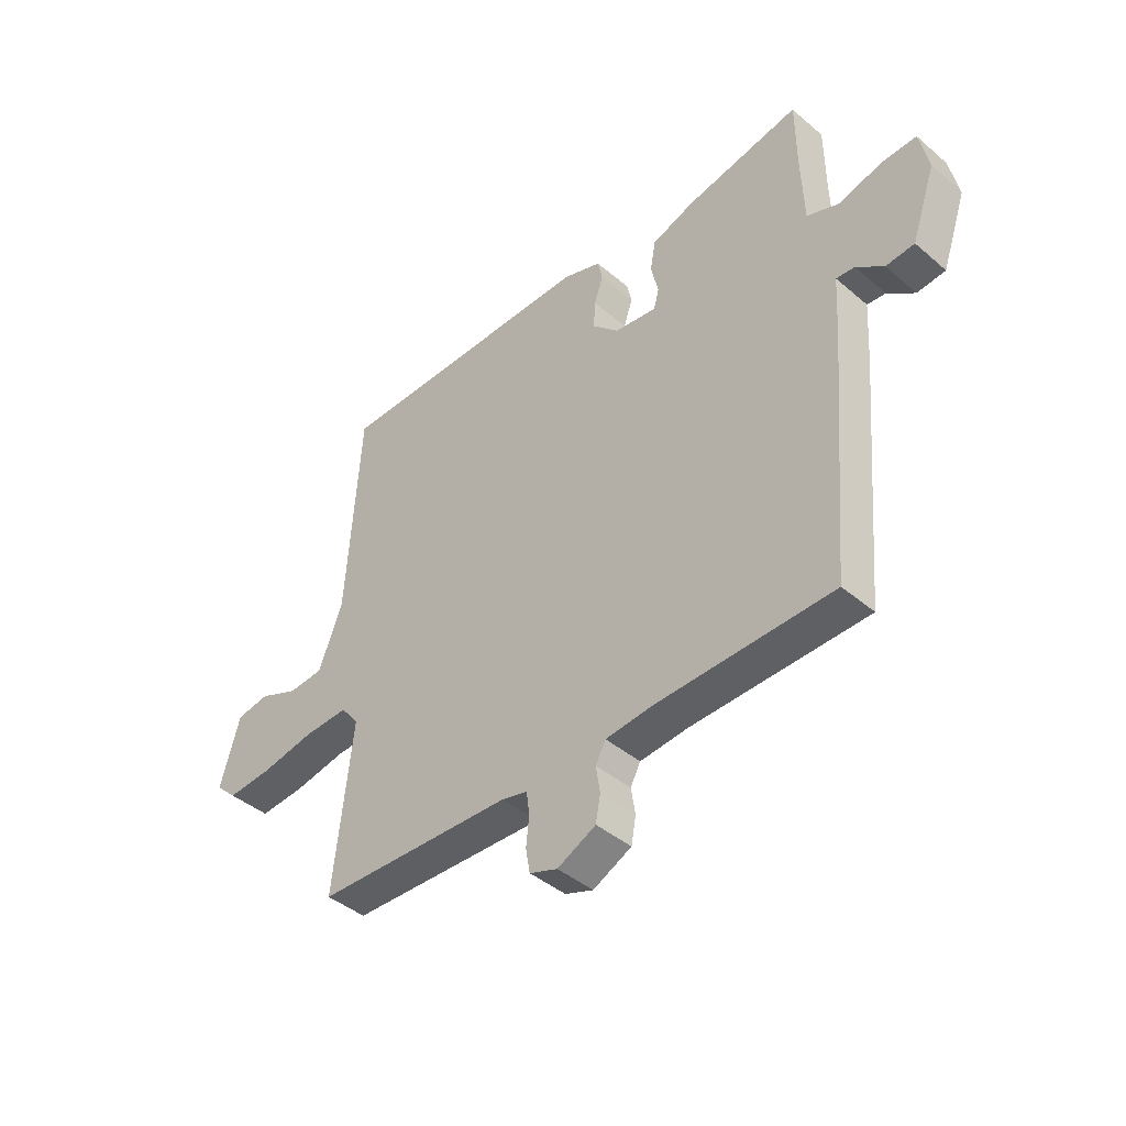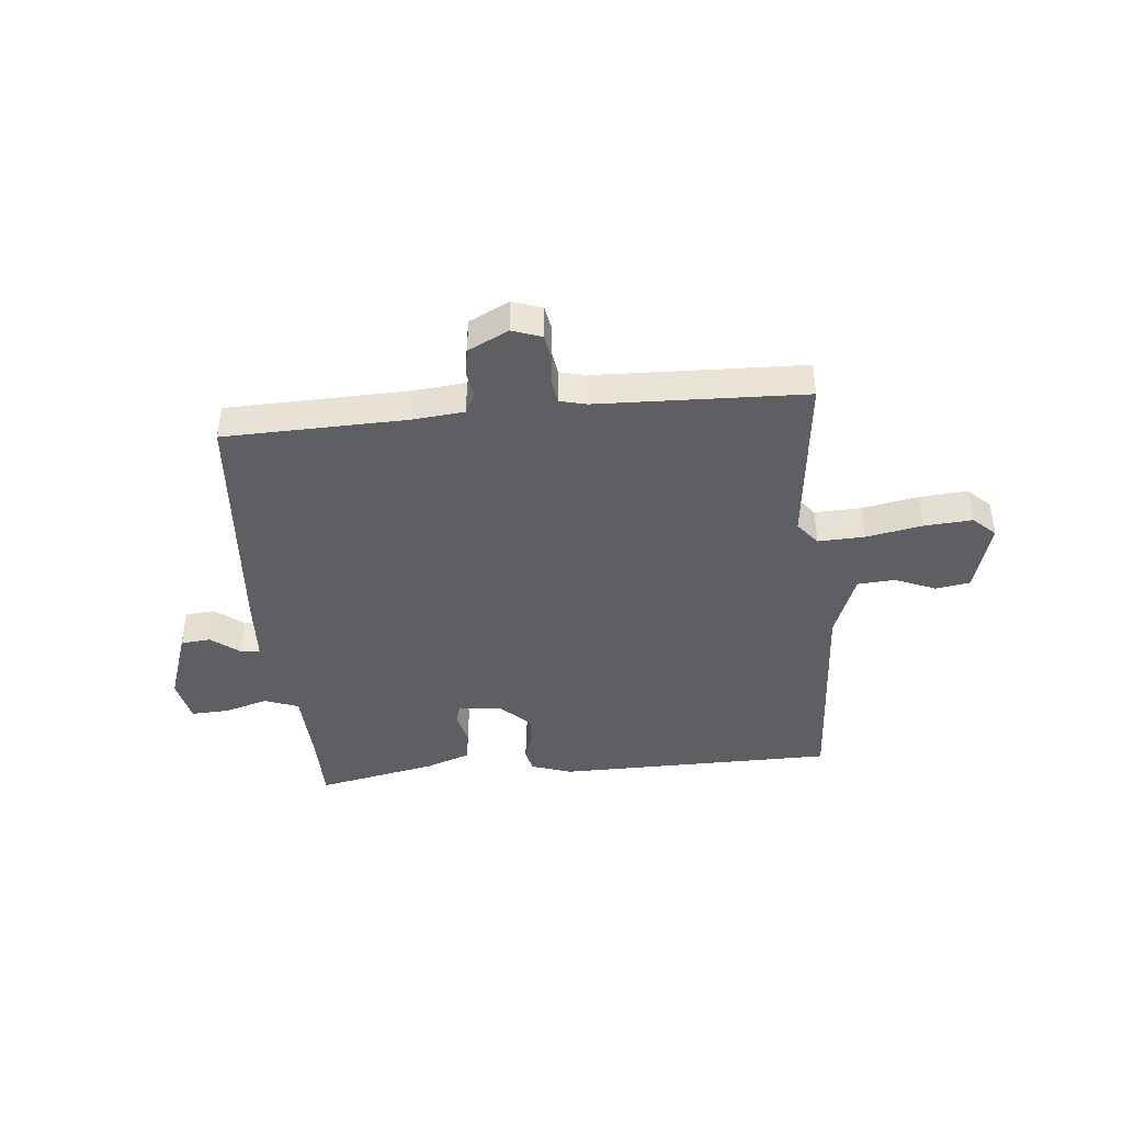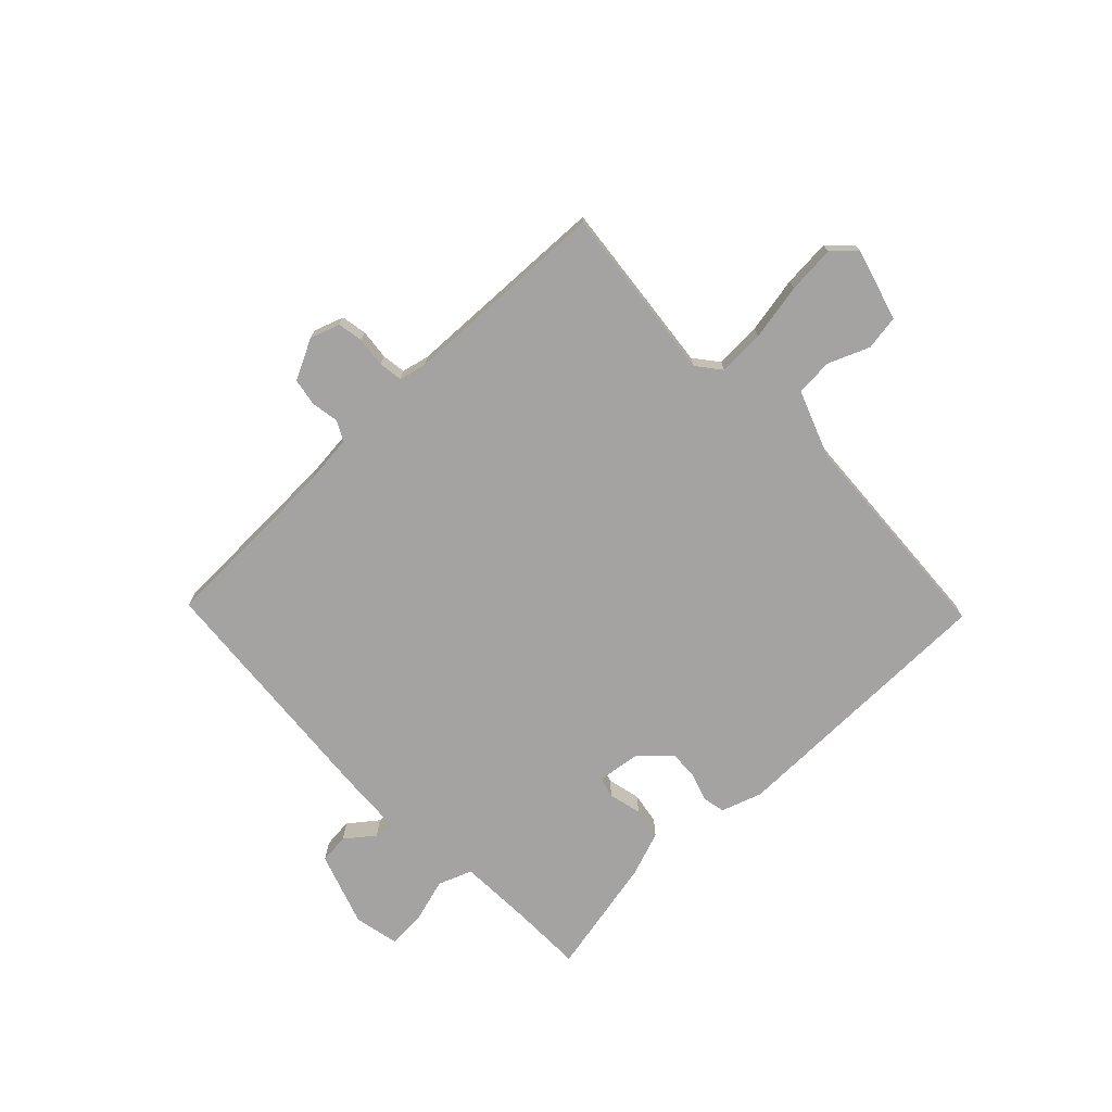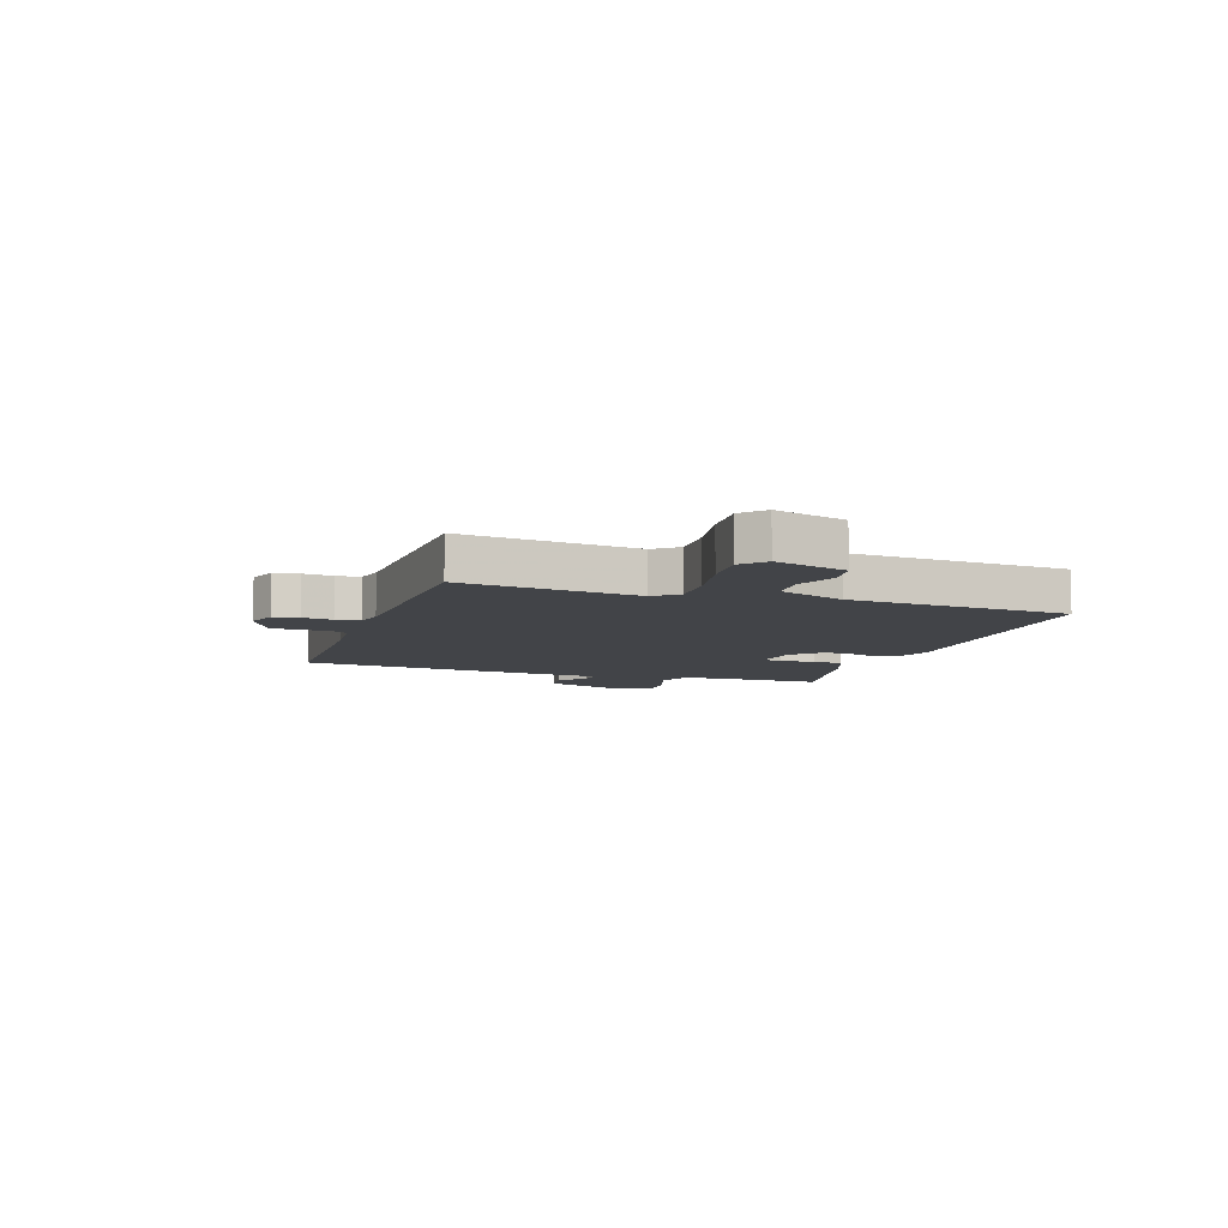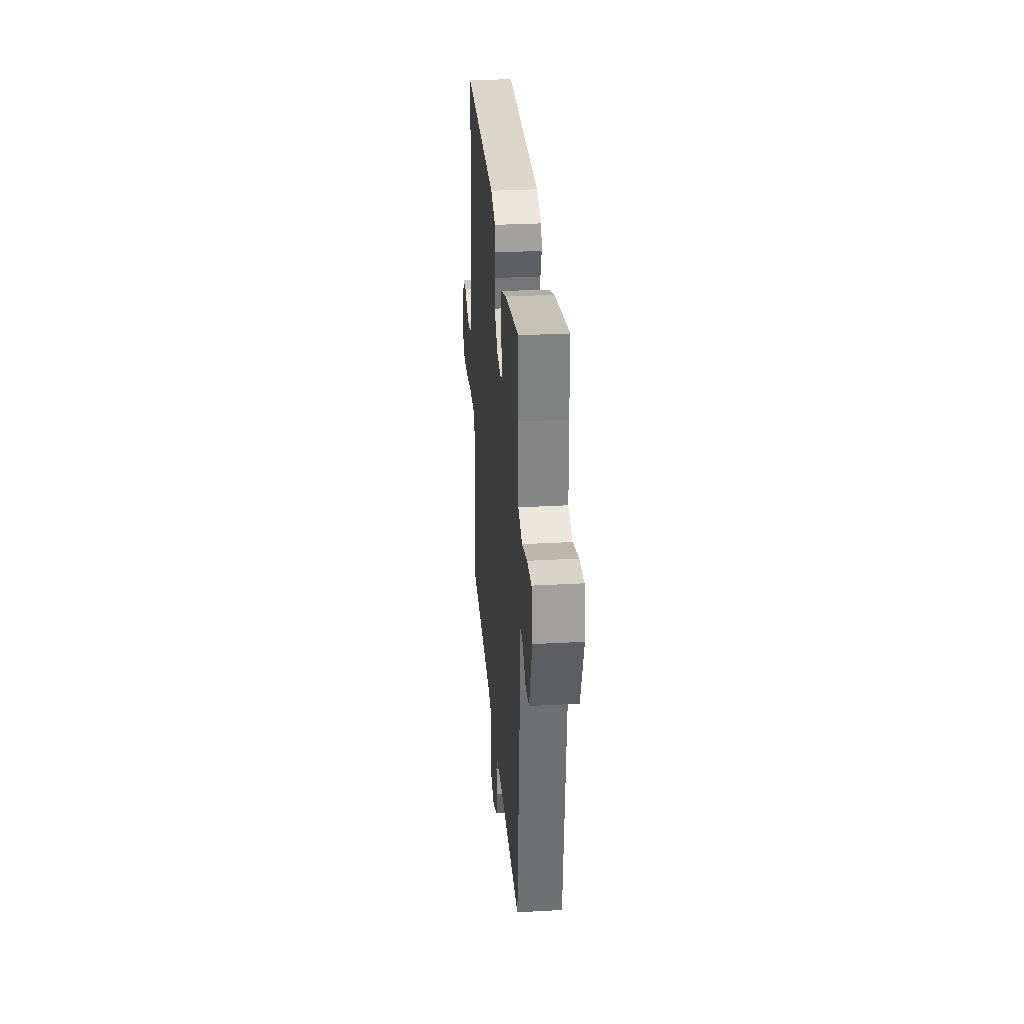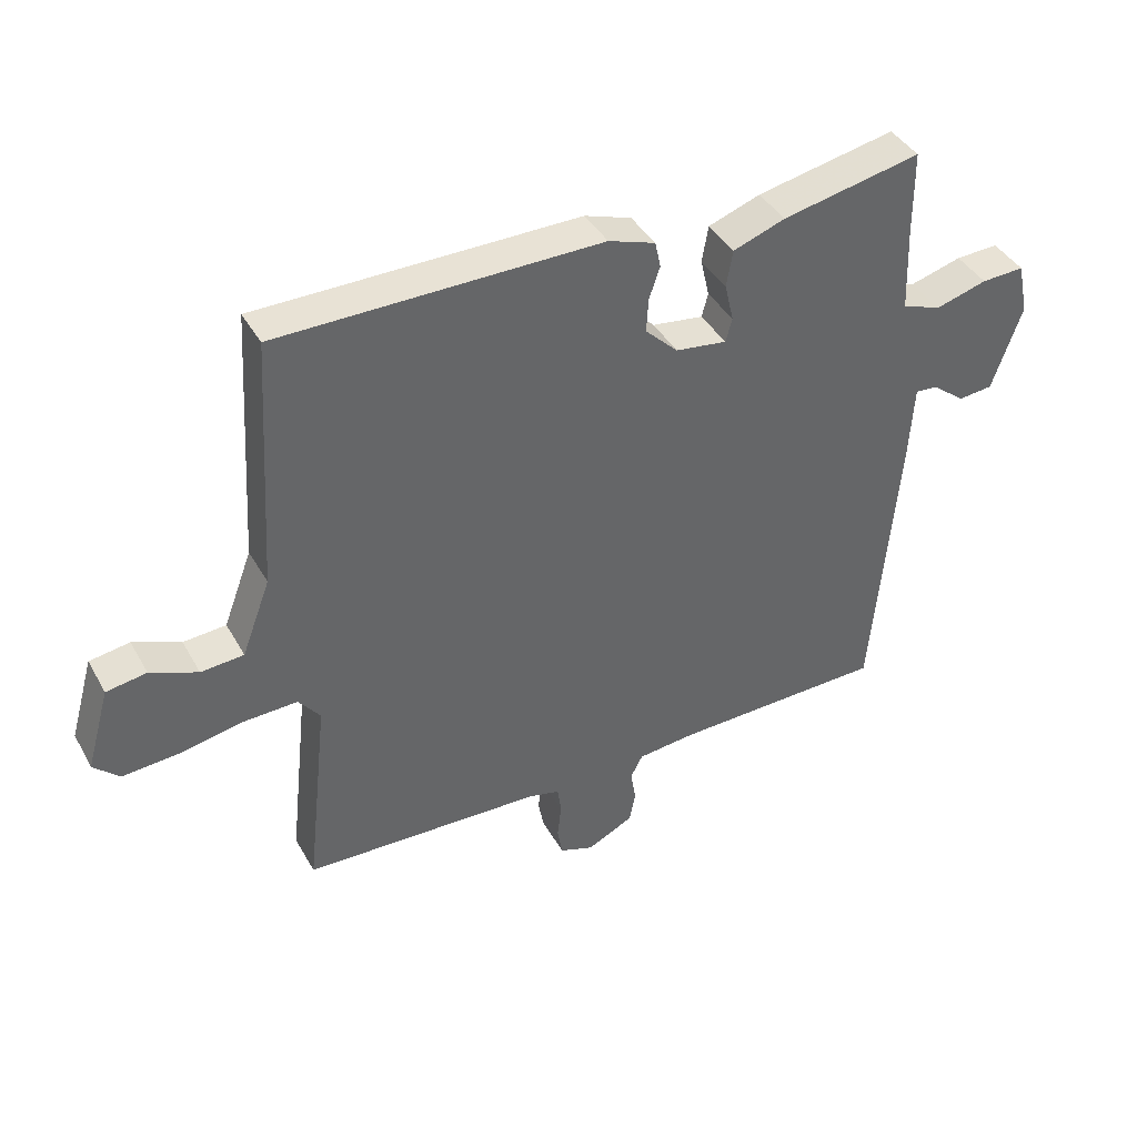
<metadata>
{"format":"obj","ext":"obj","renderer":"f3d","projection":"perspective","resolution":1024,"background":"white","views":[{"elev":-42.2,"azim":44.6,"up":"+Z"},{"elev":-41.8,"azim":-174.3,"up":"+Y"},{"elev":-73.1,"azim":-135.9,"up":"+Y"},{"elev":-8.1,"azim":-108.6,"up":"+Y"},{"elev":30.5,"azim":85.4,"up":"+Z"},{"elev":40.9,"azim":-27.1,"up":"+Z"}]}
</metadata>
<code>
v -0.5 0.07 0.5
v 0.003 0.07 0.503
v 0.076 0.07 0.478
v 0.085 0.07 0.437
v 0.068 0.07 0.387
v 0.065 0.07 0.334
v 0.116 0.07 0.284
v 0.196 0.07 0.273
v 0.206 0.07 0.31
v 0.192 0.07 0.37
v 0.202 0.07 0.427
v 0.283 0.07 0.456
v 0.5 0.07 0.5
v 0.501 0.07 0.37
v 0.506 0.07 0.237
v 0.567 0.07 0.214
v 0.648 0.07 0.237
v 0.715 0.07 0.24
v 0.732 0.07 0.159
v 0.686 0.07 0.026
v 0.632 0.07 0.021
v 0.581 0.07 0.061
v 0.546 0.07 0.064
v 0.539 0.07 -0.051
v 0.5 0.07 -0.5
v 0.169 0.07 -0.508
v 0.077 0.07 -0.517
v 0.058 0.07 -0.553
v 0.066 0.07 -0.603
v 0.057 0.07 -0.652
v -0.016 0.07 -0.688
v -0.069 0.07 -0.669
v -0.077 0.07 -0.623
v -0.071 0.07 -0.569
v -0.077 0.07 -0.526
v -0.126 0.07 -0.514
v -0.5 0.07 -0.5
v -0.465 0.07 -0.183
v -0.499 0.07 -0.14
v -0.583 0.07 -0.143
v -0.685 0.07 -0.162
v -0.771 0.07 -0.168
v -0.811 0.07 -0.13
v -0.774 0.07 -0.001
v -0.711 0.07 0.009
v -0.637 0.07 -0.022
v -0.57 0.07 -0.017
v -0.525 0.07 0.102
v -0.5 0 0.5
v 0.003 0 0.503
v 0.076 0 0.478
v 0.085 0 0.437
v 0.068 0 0.387
v 0.065 0 0.334
v 0.116 0 0.284
v 0.196 0 0.273
v 0.206 0 0.31
v 0.192 0 0.37
v 0.202 0 0.427
v 0.283 0 0.456
v 0.5 0 0.5
v 0.501 0 0.37
v 0.506 0 0.237
v 0.567 0 0.214
v 0.648 0 0.237
v 0.715 0 0.24
v 0.732 0 0.159
v 0.686 0 0.026
v 0.632 0 0.021
v 0.581 0 0.061
v 0.546 0 0.064
v 0.539 0 -0.051
v 0.5 0 -0.5
v 0.169 0 -0.508
v 0.077 0 -0.517
v 0.058 0 -0.553
v 0.066 0 -0.603
v 0.057 0 -0.652
v -0.016 0 -0.688
v -0.069 0 -0.669
v -0.077 0 -0.623
v -0.071 0 -0.569
v -0.077 0 -0.526
v -0.126 0 -0.514
v -0.5 0 -0.5
v -0.465 0 -0.183
v -0.499 0 -0.14
v -0.583 0 -0.143
v -0.685 0 -0.162
v -0.771 0 -0.168
v -0.811 0 -0.13
v -0.774 0 -0.001
v -0.711 0 0.009
v -0.637 0 -0.022
v -0.57 0 -0.017
v -0.525 0 0.102
f 44 45 46
f 43 44 46
f 42 43 46
f 41 42 46
f 40 41 46
f 39 40 46 47
f 38 39 47 48
f 36 37 38
f 1 2 3
f 48 1 3
f 38 48 3
f 36 38 3
f 35 36 3
f 32 33 34
f 31 32 34
f 30 31 34
f 29 30 34
f 28 29 34
f 27 28 34 35
f 23 24 25 26
f 23 26 27 35
f 20 21 22
f 19 20 22
f 18 19 22
f 17 18 22
f 16 17 22
f 15 16 22 23
f 12 13 14
f 11 12 14
f 10 11 14
f 9 10 14
f 8 9 14 15
f 3 4 5
f 35 3 5
f 35 5 6
f 8 15 23 35
f 7 8 35
f 6 7 35
f 94 93 92
f 94 92 91
f 94 91 90
f 94 90 89
f 94 89 88
f 95 94 88 87
f 96 95 87 86
f 86 85 84
f 51 50 49
f 51 49 96
f 51 96 86
f 51 86 84
f 51 84 83
f 82 81 80
f 82 80 79
f 82 79 78
f 82 78 77
f 82 77 76
f 83 82 76 75
f 74 73 72 71
f 83 75 74 71
f 70 69 68
f 70 68 67
f 70 67 66
f 70 66 65
f 70 65 64
f 71 70 64 63
f 62 61 60
f 62 60 59
f 62 59 58
f 62 58 57
f 63 62 57 56
f 53 52 51
f 53 51 83
f 54 53 83
f 83 71 63 56
f 83 56 55
f 83 55 54
f 1 49 50 2
f 2 50 51 3
f 3 51 52 4
f 4 52 53 5
f 5 53 54 6
f 6 54 55 7
f 7 55 56 8
f 8 56 57 9
f 9 57 58 10
f 10 58 59 11
f 11 59 60 12
f 12 60 61 13
f 13 61 62 14
f 14 62 63 15
f 15 63 64 16
f 16 64 65 17
f 17 65 66 18
f 18 66 67 19
f 19 67 68 20
f 20 68 69 21
f 21 69 70 22
f 22 70 71 23
f 23 71 72 24
f 24 72 73 25
f 25 73 74 26
f 26 74 75 27
f 27 75 76 28
f 28 76 77 29
f 29 77 78 30
f 30 78 79 31
f 31 79 80 32
f 32 80 81 33
f 33 81 82 34
f 34 82 83 35
f 35 83 84 36
f 36 84 85 37
f 37 85 86 38
f 38 86 87 39
f 39 87 88 40
f 40 88 89 41
f 41 89 90 42
f 42 90 91 43
f 43 91 92 44
f 44 92 93 45
f 45 93 94 46
f 46 94 95 47
f 47 95 96 48
f 48 96 49 1

</code>
